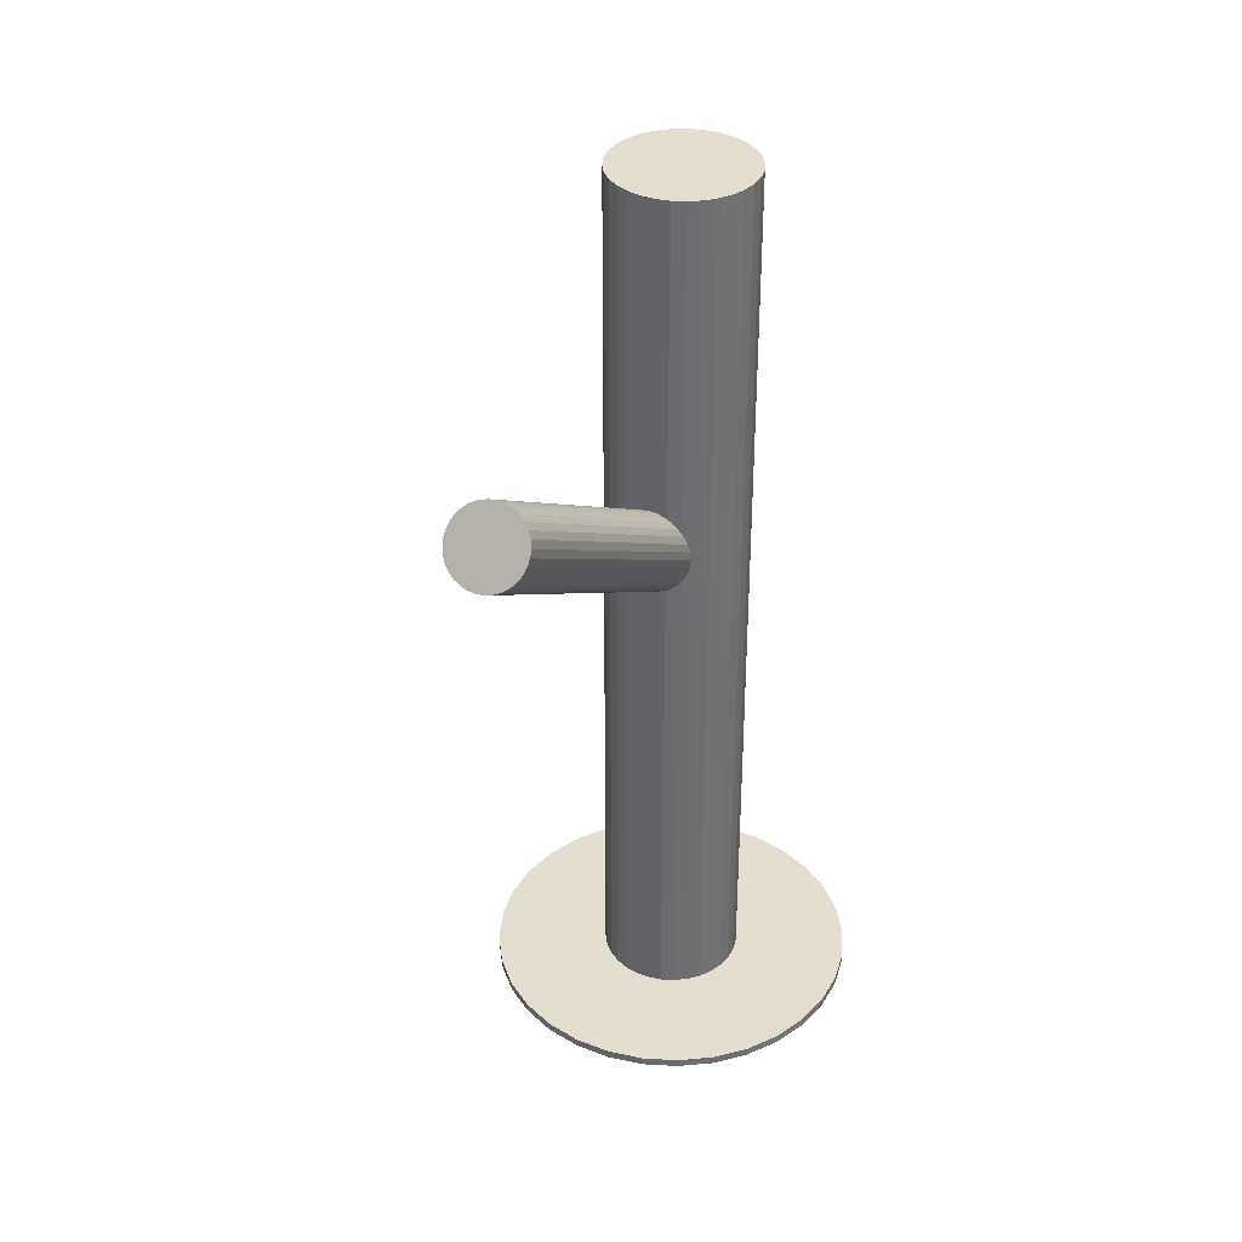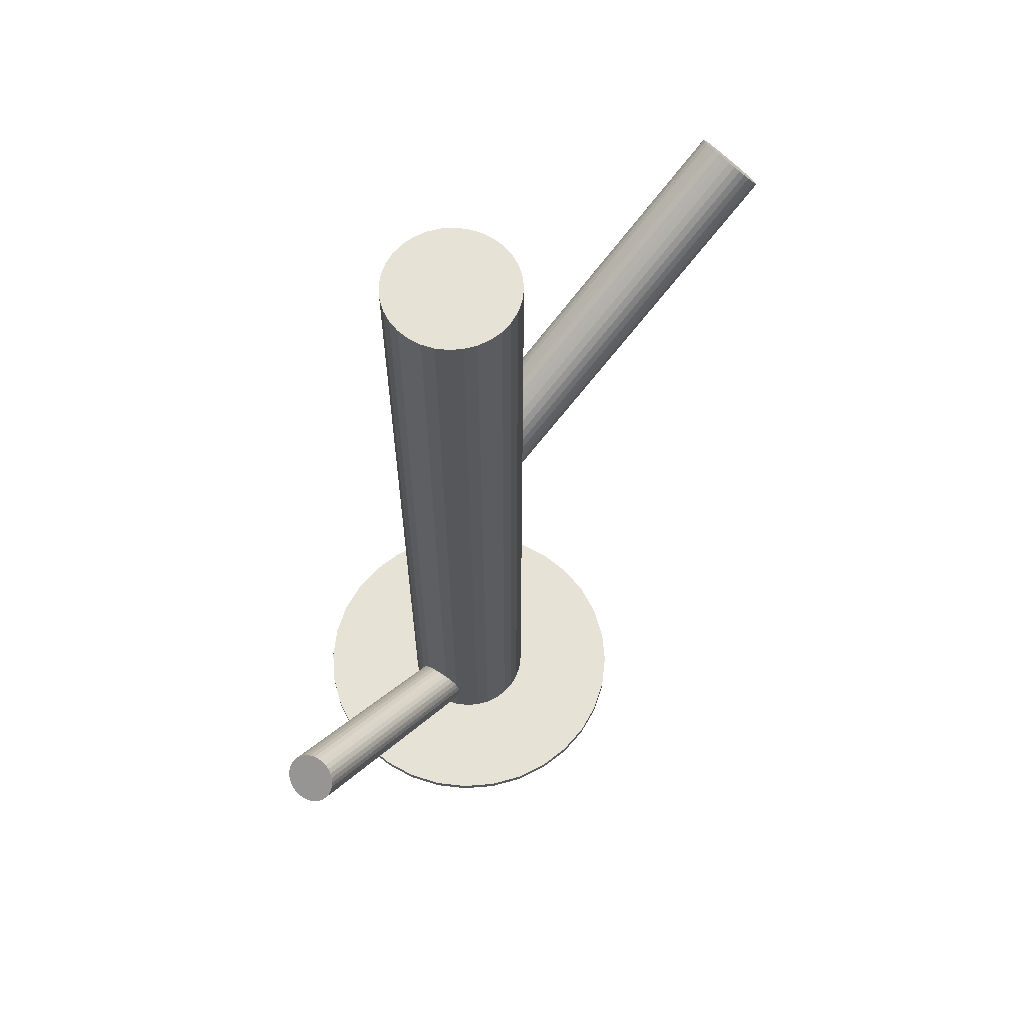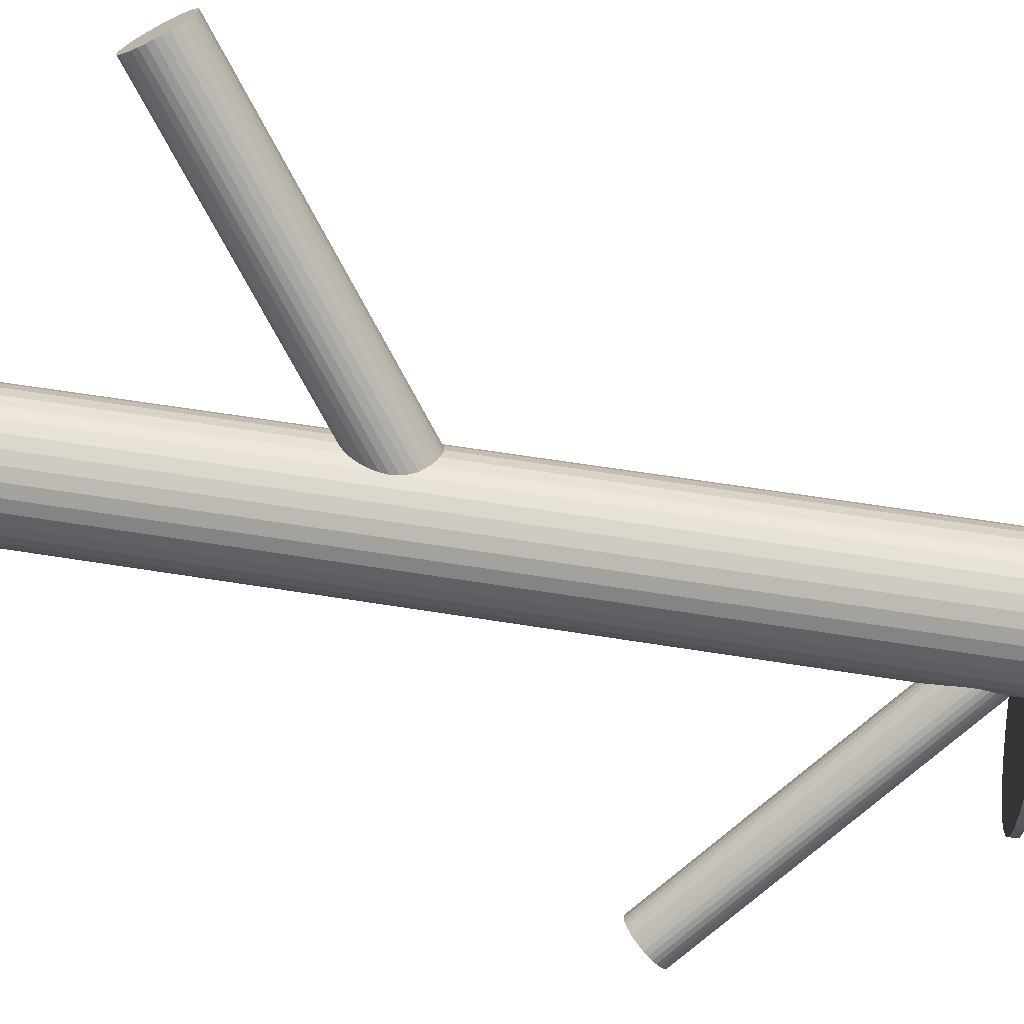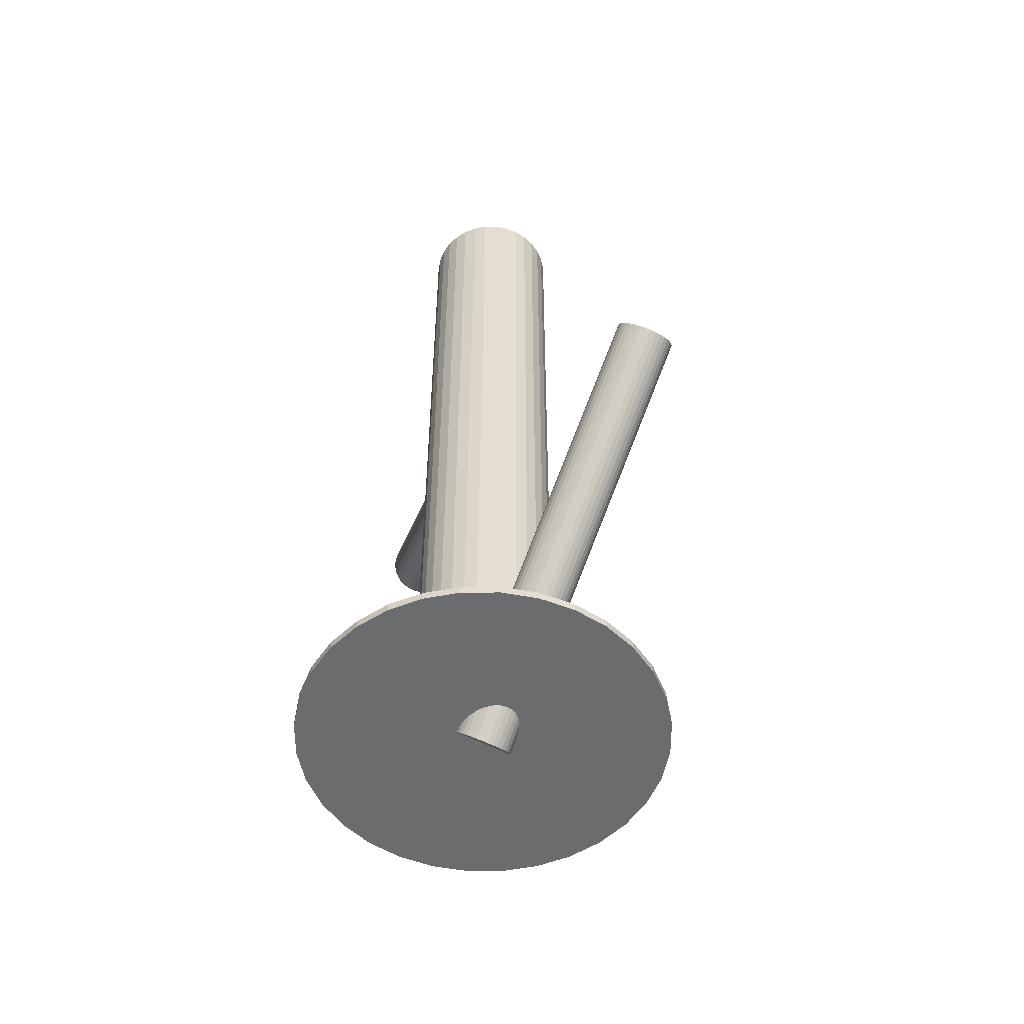
<metadata>
{"format":"obj","ext":"obj","renderer":"f3d","projection":"perspective","resolution":1024,"background":"white","views":[{"elev":36.5,"azim":-125.1,"up":"+Z"},{"elev":62.9,"azim":79.8,"up":"+Z"},{"elev":55.6,"azim":99.8,"up":"+Y"},{"elev":-53.6,"azim":17.0,"up":"+Z"}]}
</metadata>
<code>
v 0.2147 -0.3096 -0.1514
v -0.03825 -0.06669 -0.4611
v 0.2554 -0.3129 -0.1868
v -0.02778 -0.04678 -0.4544
v 0.2659 -0.293 -0.1801
v -0.03489 -0.08834 0.08782
v 0.01294 -0.05006 -0.4899
v 0.004874 -0.075 0.102
v 0.2413 -0.323 -0.183
v -0.04689 -0.08152 0.06925
v -0.04741 -0.06772 0.05068
v -0.2331 0.2724 0.3726
v 0.056 -0.03232 -0.4721
v 0.056 -0.03232 0.5
v 0.056 -0.08934 -0.4721
v 0.056 -0.08934 0.5
v 0.2615 -0.2765 -0.164
v 0.2542 -0.2728 -0.1553
v 0.06024 -0.07536 -0.4721
v 0.06024 -0.07536 0.5
v 0.06024 -0.0463 -0.4721
v 0.06024 -0.0463 0.5
v -0.03998 -0.08705 0.08204
v -0.2625 0.296 0.318
v -0.0171 -0.08657 -0.4933
v 0.004846 -0.03617 -0.4728
v 0.005937 -0.07026 -0.4996
v -0.02894 -0.08858 0.09288
v 0.01547 -0.06477 0.09704
v -0.02238 -0.08776 0.09704
v -0.1993 0.3214 0.3352
v 0.2154 -0.3141 -0.1553
v -0.2054 -0.09913 -0.4721
v -0.2054 -0.09913 -0.4631
v -0.2054 -0.02253 -0.4721
v -0.2054 -0.02253 -0.4631
v -0.002255 -0.07897 -0.4996
v -0.08733 -0.06083 -0.4721
v -0.08733 -0.06083 0.5
v -0.01724 -0.03859 0.03647
v 0.2496 -0.2725 -0.1514
v -0.207 0.2883 0.3726
v 0.009024 -0.06526 -0.4983
v 0.01127 -0.0601 -0.4962
v -0.2661 0.2808 0.3352
v -0.1947 0.3095 0.3545
v -0.2417 0.3161 0.3083
v -0.007045 -0.08236 -0.4983
v -0.01283 -0.1353 -0.4721
v -0.01283 -0.1353 0.5
v -0.01283 -0.06083 -0.4721
v -0.01283 -0.06083 0.06925
v -0.01283 -0.06083 -0.4631
v -0.01283 -0.06083 0.5
v -0.01283 -0.06083 -0.4772
v -0.01283 0.01367 -0.4721
v -0.01283 0.01367 0.5
v -0.01283 0.1355 -0.4721
v -0.01283 0.1355 -0.4631
v -0.01283 -0.2571 -0.4721
v -0.01283 -0.2571 -0.4631
v -0.01861 -0.0393 -0.4562
v -0.03693 -0.06156 -0.4583
v 0.264 -0.2797 -0.1685
v -0.03468 -0.0564 -0.4562
v -0.008417 -0.08307 0.102
v 0.06167 -0.06083 -0.4721
v 0.06167 -0.06083 0.5
v -0.0234 -0.04269 -0.4549
v 0.1797 -0.09913 -0.4721
v 0.1797 -0.09913 -0.4631
v 0.1797 -0.02253 -0.4721
v 0.1797 -0.02253 -0.4631
v -0.003276 -0.0339 0.04146
v 0.003288 -0.03308 0.04562
v -0.04113 -0.05689 0.04146
v -0.03159 -0.0514 -0.4549
v -0.0305 -0.08548 -0.4817
v -0.2662 0.2855 0.3289
v -0.008557 -0.03509 -0.4611
v 0.01433 -0.03461 0.05646
v -0.2192 0.2789 0.3751
v -0.1949 0.3142 0.3482
v -0.08589 -0.07536 -0.4721
v -0.08589 -0.07536 0.5
v -0.08589 -0.0463 -0.4721
v -0.08589 -0.0463 0.5
v -0.08166 -0.03232 -0.4721
v -0.08166 -0.03232 0.5
v -0.08166 -0.08934 -0.4721
v -0.08166 -0.08934 0.5
v 0.02176 -0.05394 0.08782
v 0.02124 -0.04014 0.06925
v -0.2539 0.3067 0.3108
v -0.03053 -0.04666 0.03647
v -0.03859 -0.0716 -0.4646
v -0.2617 0.2736 0.3482
v 0.009232 -0.03332 0.05068
v 0.002128 -0.07488 -0.5
v 0.217 -0.318 -0.1596
v -0.1984 0.299 0.3653
v 0.01259 -0.05497 -0.4933
v -0.2278 0.3226 0.3108
v -0.01206 -0.08493 -0.4962
v 0.008168 -0.03849 -0.4772
v 0.000846 -0.03481 -0.4685
v 0.126 -0.1996 -0.4721
v 0.126 -0.1996 -0.4631
v 0.126 0.07798 -0.4721
v 0.126 0.07798 -0.4631
v 0.2313 -0.3253 -0.1767
v 0.2656 -0.2836 -0.1727
v -0.01545 -0.08589 0.1001
v -0.05422 0.001114 -0.4721
v -0.05422 0.001114 0.5
v -0.05422 -0.1228 -0.4721
v -0.05422 -0.1228 0.5
v -0.03795 -0.07609 -0.4685
v 0.001706 0.01224 -0.4721
v 0.001706 0.01224 0.5
v 0.001706 -0.1339 -0.4721
v 0.001706 -0.1339 0.5
v 0.06229 -0.2422 -0.4721
v 0.06229 -0.2422 -0.4631
v 0.06229 0.1205 -0.4721
v 0.06229 0.1205 -0.4631
v -0.00368 -0.03444 -0.4646
v -0.04489 -0.06234 0.04562
v 0.2268 -0.3249 -0.1727
v -0.07477 -0.01944 -0.4721
v -0.07477 -0.01944 0.5
v -0.07477 -0.1022 -0.4721
v -0.07477 -0.1022 0.5
v 0.2195 -0.3212 -0.164
v 0.2397 -0.2748 -0.1451
v 0.09623 0.1024 -0.4721
v 0.09623 0.1024 -0.4631
v 0.09623 -0.224 -0.4721
v 0.09623 -0.224 -0.4631
v -0.2525 0.27 0.3602
v 0.01838 -0.03692 0.06273
v -0.05112 -0.2534 -0.4721
v -0.05112 -0.2534 -0.4631
v -0.05112 0.1317 -0.4721
v -0.05112 0.1317 -0.4631
v -0.2128 0.2833 0.3745
v 0.2151 -0.3047 -0.1479
v 0.01062 -0.07006 0.1001
v -0.2645 0.2768 0.3417
v -0.2651 0.2906 0.3231
v 0.2255 -0.2848 -0.1412
v 0.01068 -0.04166 -0.4817
v -0.04844 -0.0775 0.06273
v -0.06551 -0.1135 -0.4721
v -0.06551 -0.1135 0.5
v -0.06551 -0.008151 -0.4721
v -0.06551 -0.008151 0.5
v -0.0241 -0.04227 0.03583
v -0.2576 0.2713 0.3545
v 0.2662 -0.2881 -0.1767
v 0.02296 -0.04882 0.08204
v 0.1835 -0.06083 -0.4721
v 0.1835 -0.06083 -0.4631
v -0.24 0.2706 0.3695
v 0.1504 -0.1699 -0.4721
v 0.1504 -0.1699 -0.4631
v 0.1504 0.04823 -0.4721
v 0.1504 0.04823 -0.4631
v -0.2022 0.2936 0.3695
v -0.2466 0.2697 0.3653
v 0.01568 0.007998 -0.4721
v 0.01568 0.007998 0.5
v 0.01568 -0.1297 -0.4721
v 0.01568 -0.1297 0.5
v -0.1942 -0.136 -0.4721
v -0.1942 -0.136 -0.4631
v -0.1942 0.01429 -0.4721
v -0.1942 0.01429 -0.4631
v -0.2349 0.3197 0.3089
v 0.1685 -0.136 -0.4721
v 0.1685 -0.136 -0.4631
v 0.1685 0.01429 -0.4721
v 0.1685 0.01429 -0.4631
v 0.2362 -0.3246 -0.1801
v -0.04134 0.007998 -0.4721
v -0.04134 0.007998 0.5
v -0.04134 -0.1297 -0.4721
v -0.04134 -0.1297 0.5
v 0.2582 -0.2742 -0.1596
v -0.176 -0.1699 -0.4721
v -0.176 -0.1699 -0.4631
v -0.176 0.04823 -0.4721
v -0.176 0.04823 -0.4631
v 0.2592 -0.3083 -0.1864
v -0.2305 0.2975 0.3417
v 0.03985 -0.1135 -0.4721
v 0.03985 -0.1135 0.5
v 0.03985 -0.008151 -0.4721
v 0.03985 -0.008151 0.5
v -0.04861 -0.07284 0.05646
v -0.2091 -0.06083 -0.4721
v -0.2091 -0.06083 -0.4631
v 0.2511 -0.317 -0.1864
v -0.001554 -0.07939 0.1027
v 0.02278 -0.04416 0.07577
v 0.2623 -0.3033 -0.1851
v -0.03634 -0.08 -0.4728
v 0.2646 -0.2981 -0.183
v -0.2261 0.2753 0.3745
v -0.03628 -0.0516 0.03838
v 0.2463 -0.3204 -0.1851
v 0.2405 -0.2989 -0.164
v -0.04404 -0.08474 0.07577
v 0.2347 -0.2773 -0.143
v -0.2588 0.3014 0.3139
v 0.02547 -0.2534 -0.4721
v 0.02547 -0.2534 -0.4631
v 0.02547 0.1317 -0.4721
v 0.02547 0.1317 -0.4631
v -0.2209 0.3244 0.3139
v -0.1219 0.1024 -0.4721
v -0.1219 0.1024 -0.4631
v -0.1219 -0.224 -0.4721
v -0.1219 -0.224 -0.4631
v -0.2143 0.3253 0.318
v 0.2164 -0.2996 -0.1451
v 0.04912 -0.01944 -0.4721
v 0.04912 -0.01944 0.5
v 0.04912 -0.1022 -0.4721
v 0.04912 -0.1022 0.5
v 0.2186 -0.2944 -0.143
v 0.01923 -0.05932 0.09288
v -0.2033 0.3237 0.3289
v -0.02198 -0.08721 -0.4899
v -0.08795 -0.2422 -0.4721
v -0.08795 -0.2422 -0.4631
v -0.08795 0.1205 -0.4721
v -0.08795 0.1205 -0.4631
v 0.2299 -0.2807 -0.1417
v -0.02736 0.01224 -0.4721
v -0.02736 0.01224 0.5
v -0.02736 -0.1339 -0.4721
v -0.02736 -0.1339 0.5
v 0.01229 -0.04557 -0.4859
v -0.01021 -0.03576 0.03838
v 0.02856 0.001114 -0.4721
v 0.02856 0.001114 0.5
v 0.02856 -0.1228 -0.4721
v 0.02856 -0.1228 0.5
v -0.1959 0.3044 0.3602
v 0.2217 -0.2894 -0.1417
v -0.2482 0.3117 0.3089
v -0.1964 0.3182 0.3417
v 0.2228 -0.3235 -0.1685
v 0.2448 -0.2731 -0.1479
v -0.2084 0.325 0.3231
v -0.1516 -0.1996 -0.4721
v -0.1516 -0.1996 -0.4631
v -0.1516 0.07798 -0.4721
v -0.1516 0.07798 -0.4631
v -0.0265 -0.08685 -0.4859
v -0.03382 -0.08317 -0.4772
v -0.0136 -0.03673 -0.4583
f 67 51 21
f 67 21 68
f 68 21 22
f 68 22 54
f 21 51 13
f 21 13 22
f 22 13 14
f 22 14 54
f 13 51 227
f 13 227 14
f 14 227 228
f 14 228 54
f 227 51 198
f 227 198 228
f 228 198 199
f 228 199 54
f 198 51 246
f 198 246 199
f 199 246 247
f 199 247 54
f 246 51 171
f 246 171 247
f 247 171 172
f 247 172 54
f 171 51 119
f 171 119 172
f 172 119 120
f 172 120 54
f 119 51 56
f 119 56 120
f 120 56 57
f 120 57 54
f 56 51 240
f 56 240 57
f 57 240 241
f 57 241 54
f 240 51 185
f 240 185 241
f 241 185 186
f 241 186 54
f 185 51 114
f 185 114 186
f 186 114 115
f 186 115 54
f 114 51 156
f 114 156 115
f 115 156 157
f 115 157 54
f 156 51 130
f 156 130 157
f 157 130 131
f 157 131 54
f 130 51 88
f 130 88 131
f 131 88 89
f 131 89 54
f 88 51 86
f 88 86 89
f 89 86 87
f 89 87 54
f 86 51 38
f 86 38 87
f 87 38 39
f 87 39 54
f 38 51 84
f 38 84 39
f 39 84 85
f 39 85 54
f 84 51 90
f 84 90 85
f 85 90 91
f 85 91 54
f 90 51 132
f 90 132 91
f 91 132 133
f 91 133 54
f 132 51 154
f 132 154 133
f 133 154 155
f 133 155 54
f 154 51 116
f 154 116 155
f 155 116 117
f 155 117 54
f 116 51 187
f 116 187 117
f 117 187 188
f 117 188 54
f 187 51 242
f 187 242 188
f 188 242 243
f 188 243 54
f 242 51 49
f 242 49 243
f 243 49 50
f 243 50 54
f 49 51 121
f 49 121 50
f 50 121 122
f 50 122 54
f 121 51 173
f 121 173 122
f 122 173 174
f 122 174 54
f 173 51 248
f 173 248 174
f 174 248 249
f 174 249 54
f 248 51 196
f 248 196 249
f 249 196 197
f 249 197 54
f 196 51 229
f 196 229 197
f 197 229 230
f 197 230 54
f 229 51 15
f 229 15 230
f 230 15 16
f 230 16 54
f 15 51 19
f 15 19 16
f 16 19 20
f 16 20 54
f 19 51 67
f 19 67 20
f 20 67 68
f 20 68 54
f 10 52 213
f 10 213 149
f 149 213 97
f 149 97 195
f 213 52 23
f 213 23 97
f 97 23 159
f 97 159 195
f 23 52 6
f 23 6 159
f 159 6 140
f 159 140 195
f 6 52 28
f 6 28 140
f 140 28 170
f 140 170 195
f 28 52 30
f 28 30 170
f 170 30 164
f 170 164 195
f 30 52 113
f 30 113 164
f 164 113 12
f 164 12 195
f 113 52 66
f 113 66 12
f 12 66 209
f 12 209 195
f 66 52 204
f 66 204 209
f 209 204 82
f 209 82 195
f 204 52 8
f 204 8 82
f 82 8 146
f 82 146 195
f 8 52 148
f 8 148 146
f 146 148 42
f 146 42 195
f 148 52 29
f 148 29 42
f 42 29 169
f 42 169 195
f 29 52 232
f 29 232 169
f 169 232 101
f 169 101 195
f 232 52 92
f 232 92 101
f 101 92 250
f 101 250 195
f 92 52 161
f 92 161 250
f 250 161 46
f 250 46 195
f 161 52 205
f 161 205 46
f 46 205 83
f 46 83 195
f 205 52 93
f 205 93 83
f 83 93 253
f 83 253 195
f 93 52 141
f 93 141 253
f 253 141 31
f 253 31 195
f 141 52 81
f 141 81 31
f 31 81 233
f 31 233 195
f 81 52 98
f 81 98 233
f 233 98 256
f 233 256 195
f 98 52 75
f 98 75 256
f 256 75 225
f 256 225 195
f 75 52 74
f 75 74 225
f 225 74 220
f 225 220 195
f 74 52 245
f 74 245 220
f 220 245 103
f 220 103 195
f 245 52 40
f 245 40 103
f 103 40 179
f 103 179 195
f 40 52 158
f 40 158 179
f 179 158 47
f 179 47 195
f 158 52 95
f 158 95 47
f 47 95 252
f 47 252 195
f 95 52 210
f 95 210 252
f 252 210 94
f 252 94 195
f 210 52 76
f 210 76 94
f 94 76 215
f 94 215 195
f 76 52 128
f 76 128 215
f 215 128 24
f 215 24 195
f 128 52 11
f 128 11 24
f 24 11 150
f 24 150 195
f 11 52 200
f 11 200 150
f 150 200 79
f 150 79 195
f 200 52 153
f 200 153 79
f 79 153 45
f 79 45 195
f 153 52 10
f 153 10 45
f 45 10 149
f 45 149 195
f 105 55 26
f 105 26 17
f 17 26 189
f 17 189 212
f 26 55 106
f 26 106 189
f 189 106 18
f 189 18 212
f 106 55 127
f 106 127 18
f 18 127 41
f 18 41 212
f 127 55 80
f 127 80 41
f 41 80 255
f 41 255 212
f 80 55 263
f 80 263 255
f 255 263 135
f 255 135 212
f 263 55 62
f 263 62 135
f 135 62 214
f 135 214 212
f 62 55 69
f 62 69 214
f 214 69 239
f 214 239 212
f 69 55 4
f 69 4 239
f 239 4 151
f 239 151 212
f 4 55 77
f 4 77 151
f 151 77 251
f 151 251 212
f 77 55 65
f 77 65 251
f 251 65 231
f 251 231 212
f 65 55 63
f 65 63 231
f 231 63 226
f 231 226 212
f 63 55 2
f 63 2 226
f 226 2 147
f 226 147 212
f 2 55 96
f 2 96 147
f 147 96 1
f 147 1 212
f 96 55 118
f 96 118 1
f 1 118 32
f 1 32 212
f 118 55 207
f 118 207 32
f 32 207 100
f 32 100 212
f 207 55 262
f 207 262 100
f 100 262 134
f 100 134 212
f 262 55 78
f 262 78 134
f 134 78 254
f 134 254 212
f 78 55 261
f 78 261 254
f 254 261 129
f 254 129 212
f 261 55 234
f 261 234 129
f 129 234 111
f 129 111 212
f 234 55 25
f 234 25 111
f 111 25 184
f 111 184 212
f 25 55 104
f 25 104 184
f 184 104 9
f 184 9 212
f 104 55 48
f 104 48 9
f 9 48 211
f 9 211 212
f 48 55 37
f 48 37 211
f 211 37 203
f 211 203 212
f 37 55 99
f 37 99 203
f 203 99 3
f 203 3 212
f 99 55 27
f 99 27 3
f 3 27 194
f 3 194 212
f 27 55 43
f 27 43 194
f 194 43 206
f 194 206 212
f 43 55 44
f 43 44 206
f 206 44 208
f 206 208 212
f 44 55 102
f 44 102 208
f 208 102 5
f 208 5 212
f 102 55 7
f 102 7 5
f 5 7 160
f 5 160 212
f 7 55 244
f 7 244 160
f 160 244 112
f 160 112 212
f 244 55 152
f 244 152 112
f 112 152 64
f 112 64 212
f 152 55 105
f 152 105 64
f 64 105 17
f 64 17 212
f 162 51 72
f 162 72 163
f 163 72 73
f 163 73 53
f 72 51 182
f 72 182 73
f 73 182 183
f 73 183 53
f 182 51 167
f 182 167 183
f 183 167 168
f 183 168 53
f 167 51 109
f 167 109 168
f 168 109 110
f 168 110 53
f 109 51 136
f 109 136 110
f 110 136 137
f 110 137 53
f 136 51 125
f 136 125 137
f 137 125 126
f 137 126 53
f 125 51 218
f 125 218 126
f 126 218 219
f 126 219 53
f 218 51 58
f 218 58 219
f 219 58 59
f 219 59 53
f 58 51 144
f 58 144 59
f 59 144 145
f 59 145 53
f 144 51 237
f 144 237 145
f 145 237 238
f 145 238 53
f 237 51 221
f 237 221 238
f 238 221 222
f 238 222 53
f 221 51 259
f 221 259 222
f 222 259 260
f 222 260 53
f 259 51 192
f 259 192 260
f 260 192 193
f 260 193 53
f 192 51 177
f 192 177 193
f 193 177 178
f 193 178 53
f 177 51 35
f 177 35 178
f 178 35 36
f 178 36 53
f 35 51 201
f 35 201 36
f 36 201 202
f 36 202 53
f 201 51 33
f 201 33 202
f 202 33 34
f 202 34 53
f 33 51 175
f 33 175 34
f 34 175 176
f 34 176 53
f 175 51 190
f 175 190 176
f 176 190 191
f 176 191 53
f 190 51 257
f 190 257 191
f 191 257 258
f 191 258 53
f 257 51 223
f 257 223 258
f 258 223 224
f 258 224 53
f 223 51 235
f 223 235 224
f 224 235 236
f 224 236 53
f 235 51 142
f 235 142 236
f 236 142 143
f 236 143 53
f 142 51 60
f 142 60 143
f 143 60 61
f 143 61 53
f 60 51 216
f 60 216 61
f 61 216 217
f 61 217 53
f 216 51 123
f 216 123 217
f 217 123 124
f 217 124 53
f 123 51 138
f 123 138 124
f 124 138 139
f 124 139 53
f 138 51 107
f 138 107 139
f 139 107 108
f 139 108 53
f 107 51 165
f 107 165 108
f 108 165 166
f 108 166 53
f 165 51 180
f 165 180 166
f 166 180 181
f 166 181 53
f 180 51 70
f 180 70 181
f 181 70 71
f 181 71 53
f 70 51 162
f 70 162 71
f 71 162 163
f 71 163 53

</code>
